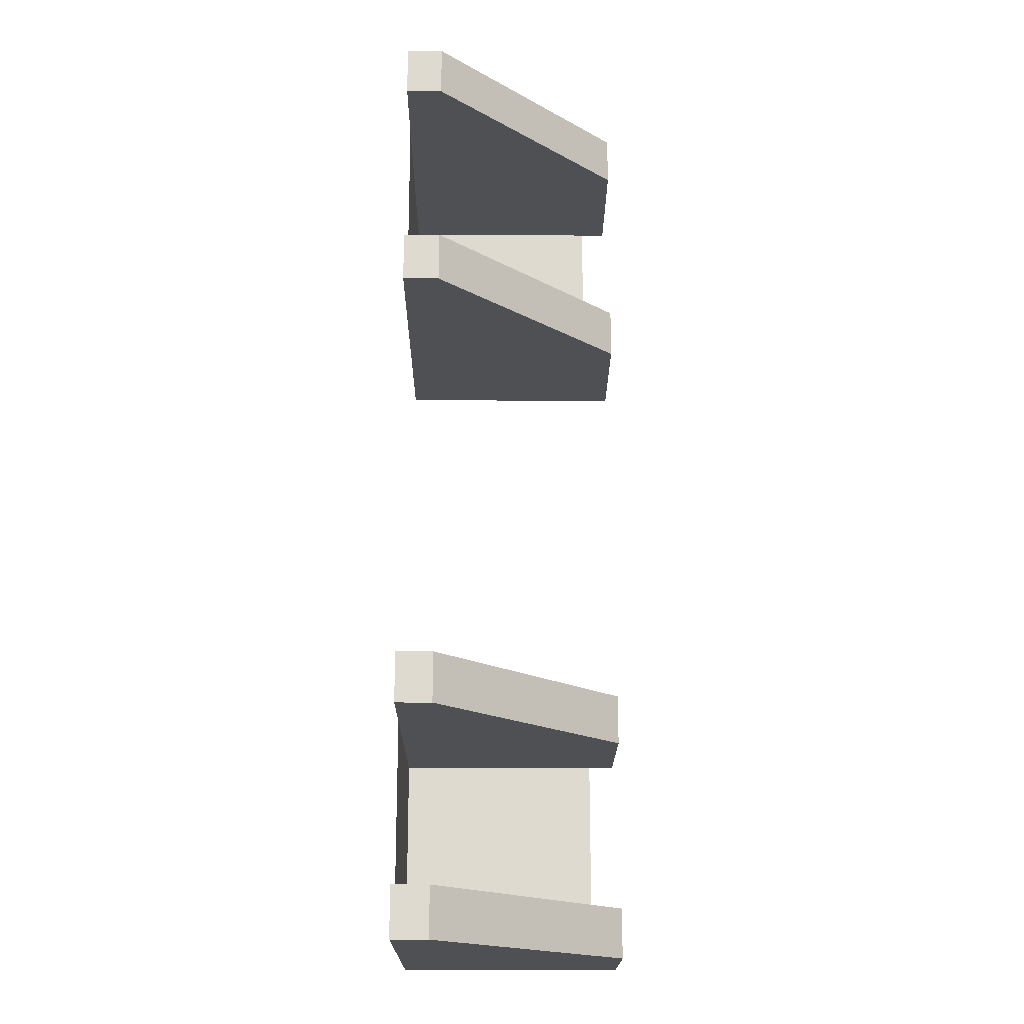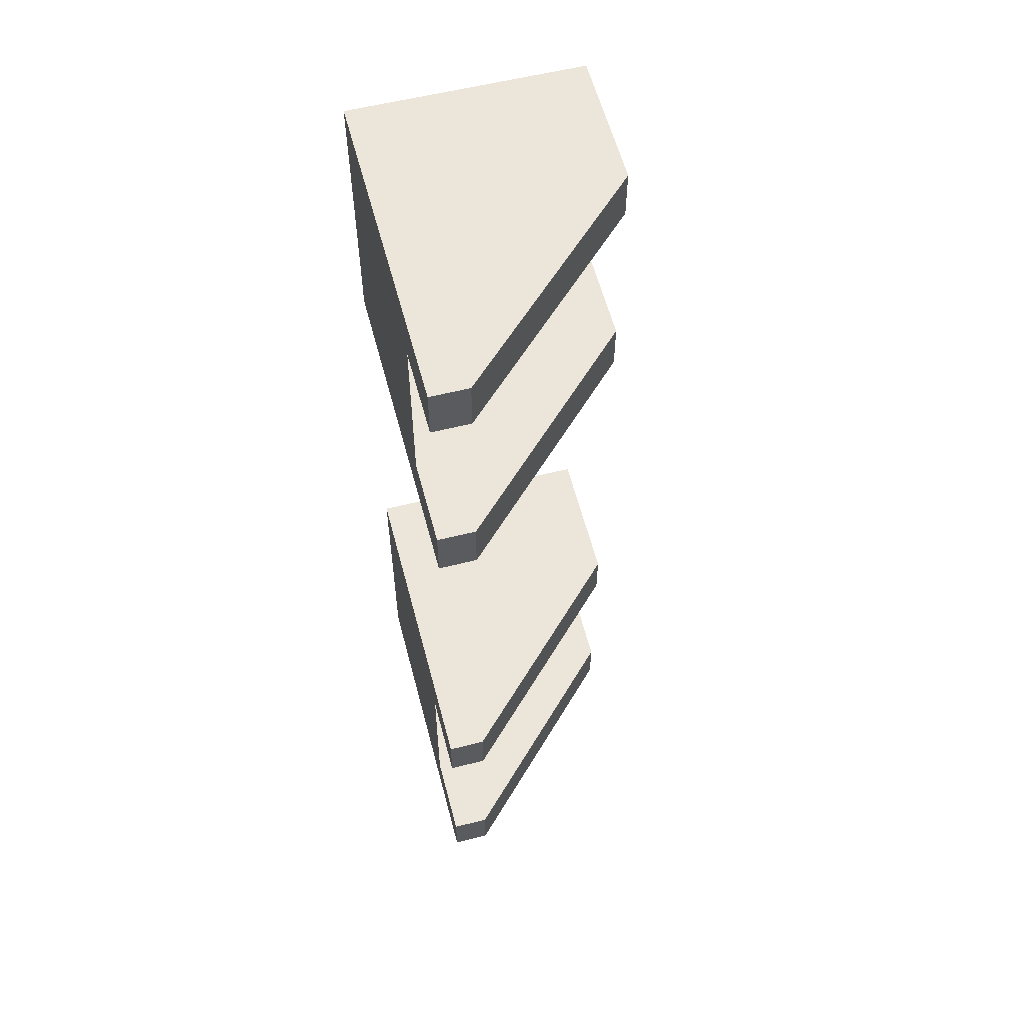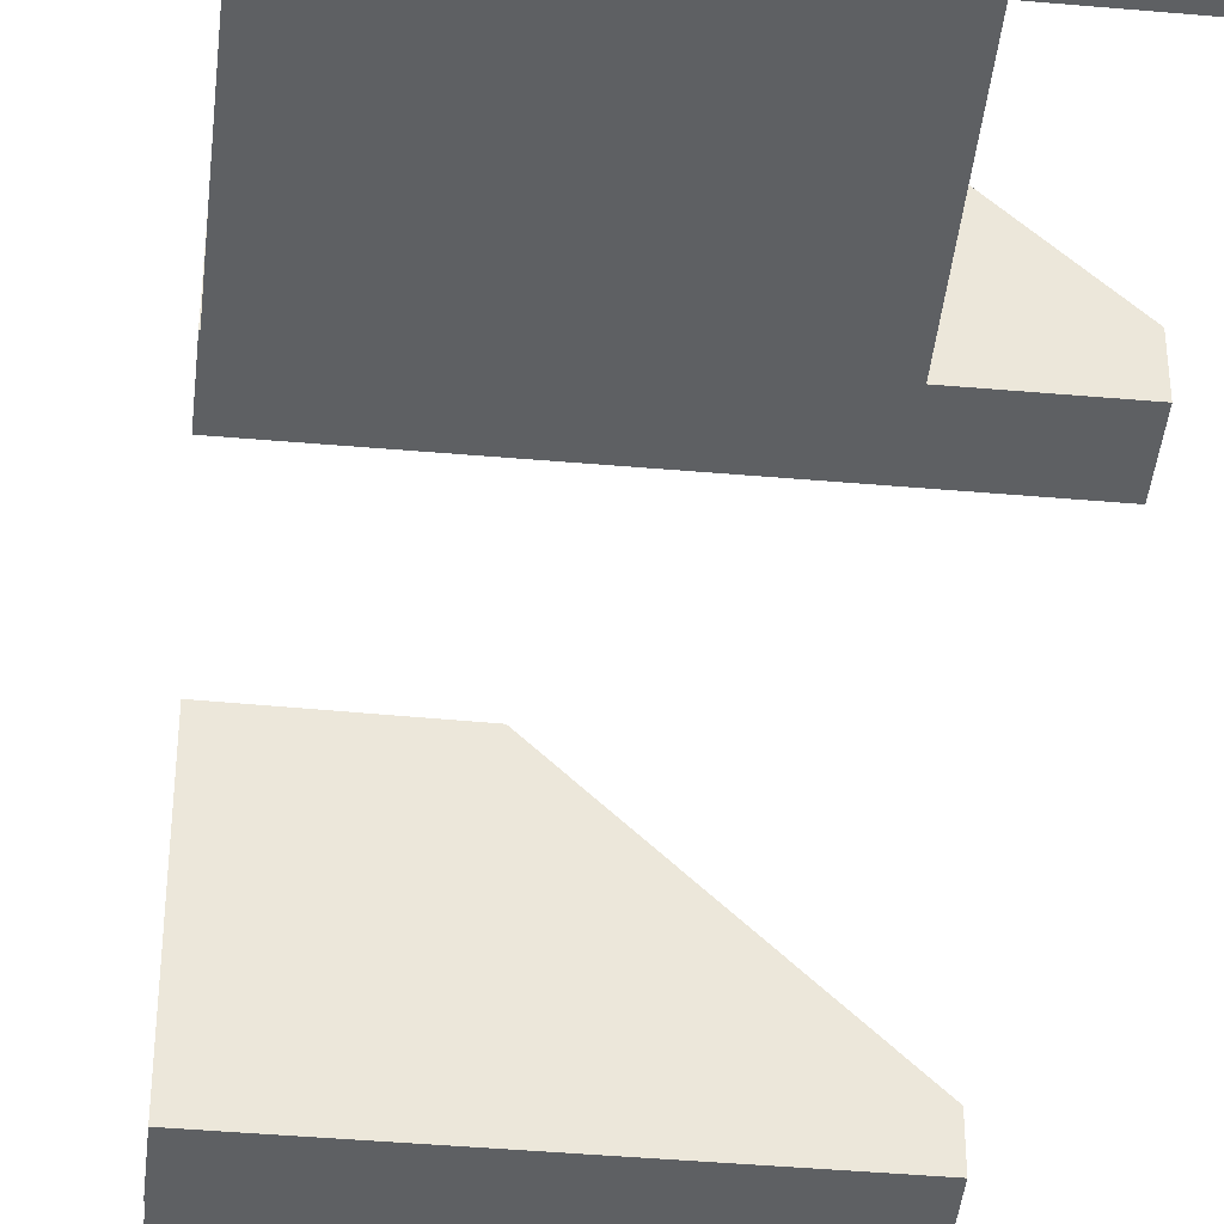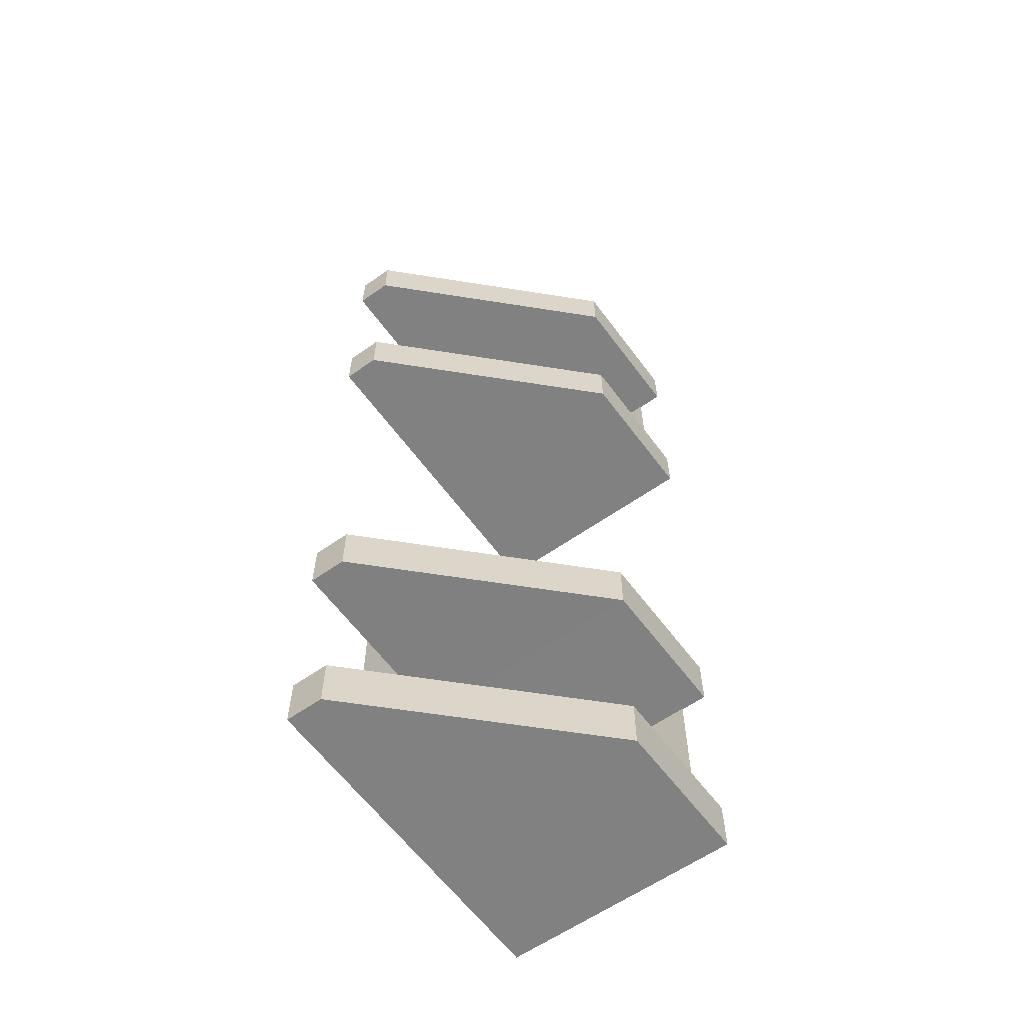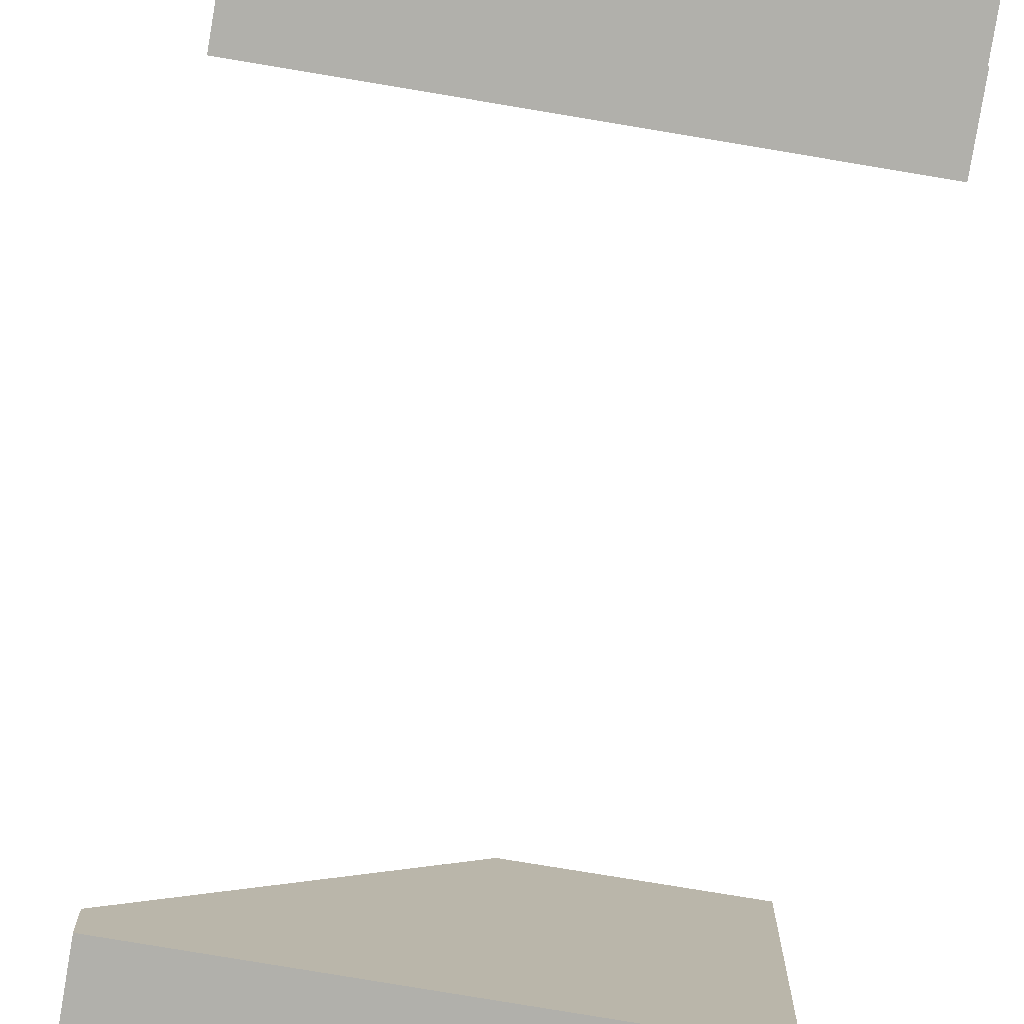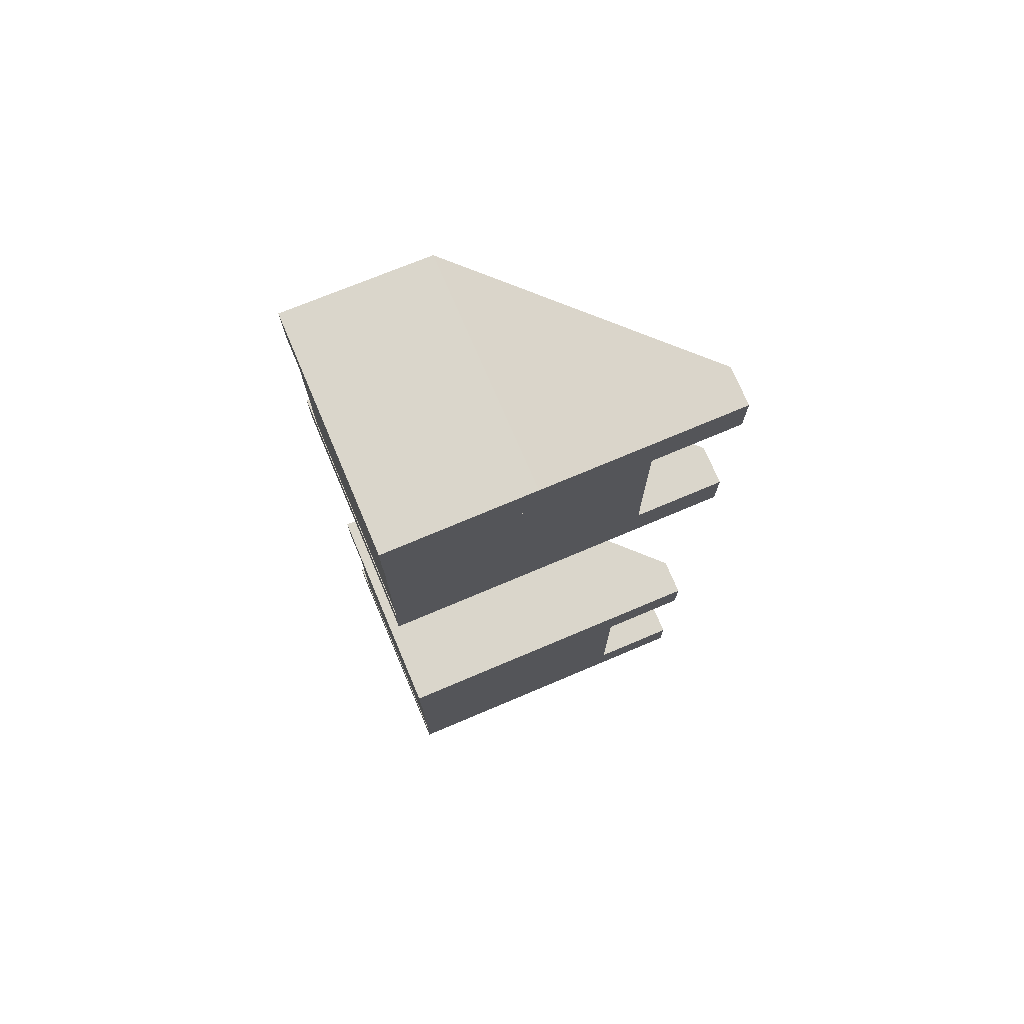
<metadata>
{"format":"obj","ext":"obj","renderer":"f3d","projection":"perspective","resolution":1024,"background":"white","views":[{"elev":-18.8,"azim":89.4,"up":"+Z"},{"elev":57.5,"azim":75.3,"up":"+Z"},{"elev":-42.5,"azim":-6.0,"up":"+Y"},{"elev":-60.2,"azim":125.8,"up":"+Z"},{"elev":-78.4,"azim":170.5,"up":"+Y"},{"elev":74.2,"azim":-22.9,"up":"+Z"}]}
</metadata>
<code>
o model_60
v -2.343 0.4832 10.14
v -2.593 0.4832 10.14
v -2.343 0.3537 10.14
v -2.593 0.3537 10.14
v -2.343 0.2177 10.14
v -2.593 0.2177 10.14
v -2.343 0.08621 10.14
v -2.593 0.08621 10.14
v -2.191 0.3537 10.14
v -2.191 0.2177 10.14
v -2.191 0.08621 10.14
v -2.112 0.08621 10.14
v -2.112 0.2177 10.14
v -2.593 0.4832 10.14
v -2.593 0.4832 9.696
v -2.593 0.3537 10.14
v -2.593 0.3537 9.696
v -2.593 0.2177 10.14
v -2.593 0.2177 9.696
v -2.593 0.08621 10.14
v -2.593 0.08621 9.696
v -2.593 0.4832 9.696
v -2.343 0.4832 9.696
v -2.593 0.3537 9.696
v -2.343 0.3537 9.696
v -2.593 0.2177 9.696
v -2.343 0.2177 9.696
v -2.593 0.08621 9.696
v -2.343 0.08621 9.696
v -2.191 0.2177 9.696
v -2.191 0.08621 9.696
v -2.112 0.2177 9.696
v -2.112 0.08621 9.696
v -2.191 0.3537 9.696
v -2.593 0.08621 9.696
v -2.593 0.08621 10.14
v -2.343 0.08621 9.696
v -2.343 0.08621 10.14
v -2.191 0.08621 9.696
v -2.191 0.08621 10.14
v -2.112 0.08621 9.696
v -2.112 0.08621 10.14
v -2.594 0.08621 10.19
v -2.594 0.5326 10.19
v -2.318 0.08621 10.19
v -2.32 0.5298 10.19
v -1.947 0.08621 10.19
v -1.947 0.1575 10.19
v -2.594 0.5326 10.19
v -2.594 0.08621 10.19
v -2.594 0.5326 10.09
v -2.594 0.08621 10.09
v -2.32 0.5298 10.09
v -2.318 0.08621 10.09
v -1.947 0.1575 10.09
v -1.947 0.08621 10.09
v -1.947 0.1575 10.09
v -1.947 0.08621 10.09
v -1.947 0.1575 10.19
v -1.947 0.08621 10.19
v -1.947 0.08621 10.19
v -1.947 0.08621 10.09
v -2.318 0.08621 10.19
v -2.318 0.08621 10.09
v -2.594 0.08621 10.19
v -2.594 0.08621 10.09
v -2.32 0.5298 10.19
v -2.32 0.5298 10.09
v -1.947 0.1575 10.19
v -1.947 0.1575 10.09
v -2.594 0.5326 10.19
v -2.594 0.5326 10.09
v -2.32 0.5298 10.19
v -2.32 0.5298 10.09
v -2.594 0.5326 10.09
v -2.594 0.08621 10.09
v -2.32 0.5298 10.09
v -2.318 0.08621 10.09
v -2.32 0.5298 9.756
v -2.318 0.08621 9.756
v -2.594 0.5326 9.756
v -2.594 0.08621 9.756
v -2.594 0.5326 9.756
v -2.594 0.08621 9.756
v -2.594 0.5326 9.659
v -2.594 0.08621 9.659
v -2.32 0.5298 9.659
v -2.318 0.08621 9.659
v -1.947 0.1575 9.659
v -1.947 0.08621 9.659
v -1.947 0.1575 9.659
v -1.947 0.08621 9.659
v -1.947 0.1575 9.756
v -1.947 0.08621 9.756
v -1.947 0.08621 9.756
v -1.947 0.08621 9.659
v -2.318 0.08621 9.756
v -2.318 0.08621 9.659
v -2.594 0.08621 9.756
v -2.594 0.08621 9.659
v -2.32 0.5298 9.756
v -2.32 0.5298 9.659
v -1.947 0.1575 9.756
v -1.947 0.1575 9.659
v -2.594 0.5326 9.756
v -2.594 0.5326 9.659
v -2.32 0.5298 9.756
v -2.32 0.5298 9.659
v -2.594 0.5326 9.659
v -2.594 0.08621 9.659
v -2.32 0.5298 9.659
v -2.318 0.08621 9.659
v -1.947 0.1575 9.756
v -1.947 0.08621 9.756
v -2.32 0.5298 9.756
v -2.318 0.08621 9.756
v -2.343 0.4832 11.45
v -2.343 0.3537 11.45
v -2.593 0.4832 11.45
v -2.593 0.3537 11.45
v -2.343 0.2177 11.45
v -2.593 0.2177 11.45
v -2.343 0.08621 11.45
v -2.593 0.08621 11.45
v -2.191 0.3537 11.45
v -2.191 0.2177 11.45
v -2.191 0.08621 11.45
v -2.112 0.08621 11.45
v -2.112 0.2177 11.45
v -2.593 0.4832 11.45
v -2.593 0.4832 11
v -2.593 0.3537 11.45
v -2.593 0.3537 11
v -2.593 0.2177 11.45
v -2.593 0.2177 11
v -2.593 0.08621 11.45
v -2.593 0.08621 11
v -2.593 0.4832 11
v -2.343 0.4832 11
v -2.593 0.3537 11
v -2.343 0.3537 11
v -2.593 0.2177 11
v -2.343 0.2177 11
v -2.593 0.08621 11
v -2.343 0.08621 11
v -2.191 0.2177 11
v -2.191 0.08621 11
v -2.112 0.2177 11
v -2.112 0.08621 11
v -2.191 0.3537 11
v -2.593 0.08621 11
v -2.593 0.08621 11.45
v -2.343 0.08621 11
v -2.343 0.08621 11.45
v -2.191 0.08621 11
v -2.191 0.08621 11.45
v -2.112 0.08621 11
v -2.112 0.08621 11.45
v -2.32 0.5298 11.5
v -2.318 0.08621 11.5
v -2.594 0.5326 11.5
v -2.594 0.08621 11.5
v -2.594 0.5326 11.5
v -2.594 0.08621 11.5
v -2.594 0.5326 11.4
v -2.594 0.08621 11.4
v -2.32 0.5298 11.4
v -2.318 0.08621 11.4
v -1.947 0.1575 11.4
v -1.947 0.08621 11.4
v -1.947 0.1575 11.4
v -1.947 0.08621 11.4
v -1.947 0.1575 11.5
v -1.947 0.08621 11.5
v -1.947 0.08621 11.5
v -1.947 0.08621 11.4
v -2.318 0.08621 11.5
v -2.318 0.08621 11.4
v -2.594 0.08621 11.5
v -2.594 0.08621 11.4
v -2.32 0.5298 11.5
v -2.32 0.5298 11.4
v -1.947 0.1575 11.5
v -1.947 0.1575 11.4
v -2.594 0.5326 11.5
v -2.594 0.5326 11.4
v -2.32 0.5298 11.5
v -2.32 0.5298 11.4
v -2.594 0.5326 11.4
v -2.594 0.08621 11.4
v -2.32 0.5298 11.4
v -2.318 0.08621 11.4
v -1.947 0.1575 11.5
v -1.947 0.08621 11.5
v -2.32 0.5298 11.5
v -2.318 0.08621 11.5
v -2.32 0.5298 11.06
v -2.318 0.08621 11.06
v -2.594 0.5326 11.06
v -2.594 0.08621 11.06
v -2.594 0.5326 11.06
v -2.594 0.08621 11.06
v -2.594 0.5326 10.97
v -2.594 0.08621 10.97
v -1.947 0.08621 10.97
v -1.947 0.1575 10.97
v -2.318 0.08621 10.97
v -2.32 0.5298 10.97
v -2.594 0.08621 10.97
v -2.594 0.5326 10.97
v -1.947 0.1575 10.97
v -1.947 0.08621 10.97
v -1.947 0.1575 11.06
v -1.947 0.08621 11.06
v -1.947 0.08621 11.06
v -1.947 0.08621 10.97
v -2.318 0.08621 11.06
v -2.318 0.08621 10.97
v -2.594 0.08621 11.06
v -2.594 0.08621 10.97
v -2.32 0.5298 11.06
v -2.32 0.5298 10.97
v -1.947 0.1575 11.06
v -1.947 0.1575 10.97
v -2.594 0.5326 11.06
v -2.594 0.5326 10.97
v -2.32 0.5298 11.06
v -2.32 0.5298 10.97
v -1.947 0.1575 11.06
v -1.947 0.08621 11.06
v -2.32 0.5298 11.06
v -2.318 0.08621 11.06
f 1 2 3
f 2 4 3
f 3 4 5
f 4 6 5
f 5 6 7
f 6 8 7
f 7 8 8
f 8 9 8
f 8 9 9
f 9 3 9
f 9 3 10
f 3 5 10
f 10 5 11
f 5 7 11
f 11 7 7
f 7 11 7
f 7 11 11
f 11 12 11
f 11 12 10
f 12 13 10
f 10 13 13
f 13 14 13
f 13 14 14
f 14 15 14
f 14 15 16
f 15 17 16
f 16 17 18
f 17 19 18
f 18 19 20
f 19 21 20
f 20 21 21
f 21 22 21
f 21 22 22
f 22 23 22
f 22 23 24
f 23 25 24
f 24 25 26
f 25 27 26
f 26 27 28
f 27 27 28
f 28 27 29
f 27 30 29
f 29 30 31
f 30 32 31
f 31 32 33
f 32 33 33
f 33 33 25
f 33 25 25
f 25 25 27
f 25 34 27
f 27 34 30
f 34 30 30
f 30 30 35
f 30 35 35
f 35 35 36
f 35 37 36
f 36 37 38
f 37 39 38
f 38 39 40
f 39 41 40
f 40 41 42
f 41 42 42
f 42 42 43
f 42 43 43
f 43 43 44
f 43 45 44
f 44 45 46
f 45 47 46
f 46 47 48
f 47 48 48
f 48 48 49
f 48 49 49
f 49 49 50
f 49 51 50
f 50 51 52
f 51 52 52
f 52 52 53
f 52 53 53
f 53 53 54
f 53 55 54
f 54 55 56
f 55 56 56
f 56 56 57
f 56 57 57
f 57 57 58
f 57 59 58
f 58 59 60
f 59 60 60
f 60 60 61
f 60 61 61
f 61 61 62
f 61 63 62
f 62 63 64
f 63 65 64
f 64 65 66
f 65 66 66
f 66 66 67
f 66 67 67
f 67 67 68
f 67 69 68
f 68 69 70
f 69 70 70
f 70 70 71
f 70 71 71
f 71 71 72
f 71 73 72
f 72 73 74
f 73 74 74
f 74 74 75
f 74 75 75
f 75 75 76
f 75 77 76
f 76 77 78
f 77 78 78
f 78 78 79
f 78 79 79
f 79 79 80
f 79 81 80
f 80 81 82
f 81 82 82
f 82 82 83
f 82 83 83
f 83 83 84
f 83 85 84
f 84 85 86
f 85 86 86
f 86 86 87
f 86 87 87
f 87 87 88
f 87 89 88
f 88 89 90
f 89 90 90
f 90 90 91
f 90 91 91
f 91 91 92
f 91 93 92
f 92 93 94
f 93 94 94
f 94 94 95
f 94 95 95
f 95 95 96
f 95 97 96
f 96 97 98
f 97 99 98
f 98 99 100
f 99 100 100
f 100 100 101
f 100 101 101
f 101 101 102
f 101 103 102
f 102 103 104
f 103 104 104
f 104 104 105
f 104 105 105
f 105 105 106
f 105 107 106
f 106 107 108
f 107 108 108
f 108 108 109
f 108 109 109
f 109 109 110
f 109 111 110
f 110 111 112
f 111 112 112
f 112 112 113
f 112 113 113
f 113 113 114
f 113 115 114
f 114 115 116
f 115 116 116
f 116 116 117
f 116 117 117
f 117 117 118
f 117 119 118
f 118 119 118
f 119 120 118
f 118 120 121
f 120 122 121
f 121 122 123
f 122 124 123
f 123 124 124
f 124 125 124
f 124 125 125
f 125 118 125
f 125 118 126
f 118 121 126
f 126 121 127
f 121 123 127
f 127 123 123
f 123 127 123
f 123 127 127
f 127 128 127
f 127 128 126
f 128 129 126
f 126 129 129
f 129 130 129
f 129 130 130
f 130 131 130
f 130 131 132
f 131 133 132
f 132 133 134
f 133 135 134
f 134 135 136
f 135 137 136
f 136 137 137
f 137 138 137
f 137 138 138
f 138 139 138
f 138 139 140
f 139 141 140
f 140 141 142
f 141 143 142
f 142 143 144
f 143 143 144
f 144 143 145
f 143 146 145
f 145 146 147
f 146 148 147
f 147 148 149
f 148 149 149
f 149 149 141
f 149 141 141
f 141 141 143
f 141 150 143
f 143 150 146
f 150 146 146
f 146 146 151
f 146 151 151
f 151 151 152
f 151 153 152
f 152 153 154
f 153 155 154
f 154 155 156
f 155 157 156
f 156 157 158
f 157 158 158
f 158 158 159
f 158 159 159
f 159 159 160
f 159 161 160
f 160 161 162
f 161 162 162
f 162 162 163
f 162 163 163
f 163 163 164
f 163 165 164
f 164 165 166
f 165 166 166
f 166 166 167
f 166 167 167
f 167 167 168
f 167 169 168
f 168 169 170
f 169 170 170
f 170 170 171
f 170 171 171
f 171 171 172
f 171 173 172
f 172 173 174
f 173 174 174
f 174 174 175
f 174 175 175
f 175 175 176
f 175 177 176
f 176 177 178
f 177 179 178
f 178 179 180
f 179 180 180
f 180 180 181
f 180 181 181
f 181 181 182
f 181 183 182
f 182 183 184
f 183 184 184
f 184 184 185
f 184 185 185
f 185 185 186
f 185 187 186
f 186 187 188
f 187 188 188
f 188 188 189
f 188 189 189
f 189 189 190
f 189 191 190
f 190 191 192
f 191 192 192
f 192 192 193
f 192 193 193
f 193 193 194
f 193 195 194
f 194 195 196
f 195 196 196
f 196 196 197
f 196 197 197
f 197 197 198
f 197 199 198
f 198 199 200
f 199 200 200
f 200 200 201
f 200 201 201
f 201 201 202
f 201 203 202
f 202 203 204
f 203 204 204
f 204 204 205
f 204 205 205
f 205 205 206
f 205 207 206
f 206 207 208
f 207 209 208
f 208 209 210
f 209 210 210
f 210 210 211
f 210 211 211
f 211 211 212
f 211 213 212
f 212 213 214
f 213 214 214
f 214 214 215
f 214 215 215
f 215 215 216
f 215 217 216
f 216 217 218
f 217 219 218
f 218 219 220
f 219 220 220
f 220 220 221
f 220 221 221
f 221 221 222
f 221 223 222
f 222 223 224
f 223 224 224
f 224 224 225
f 224 225 225
f 225 225 226
f 225 227 226
f 226 227 228
f 227 228 228
f 228 228 229
f 228 229 229
f 229 229 230
f 229 231 230
f 230 231 232

</code>
